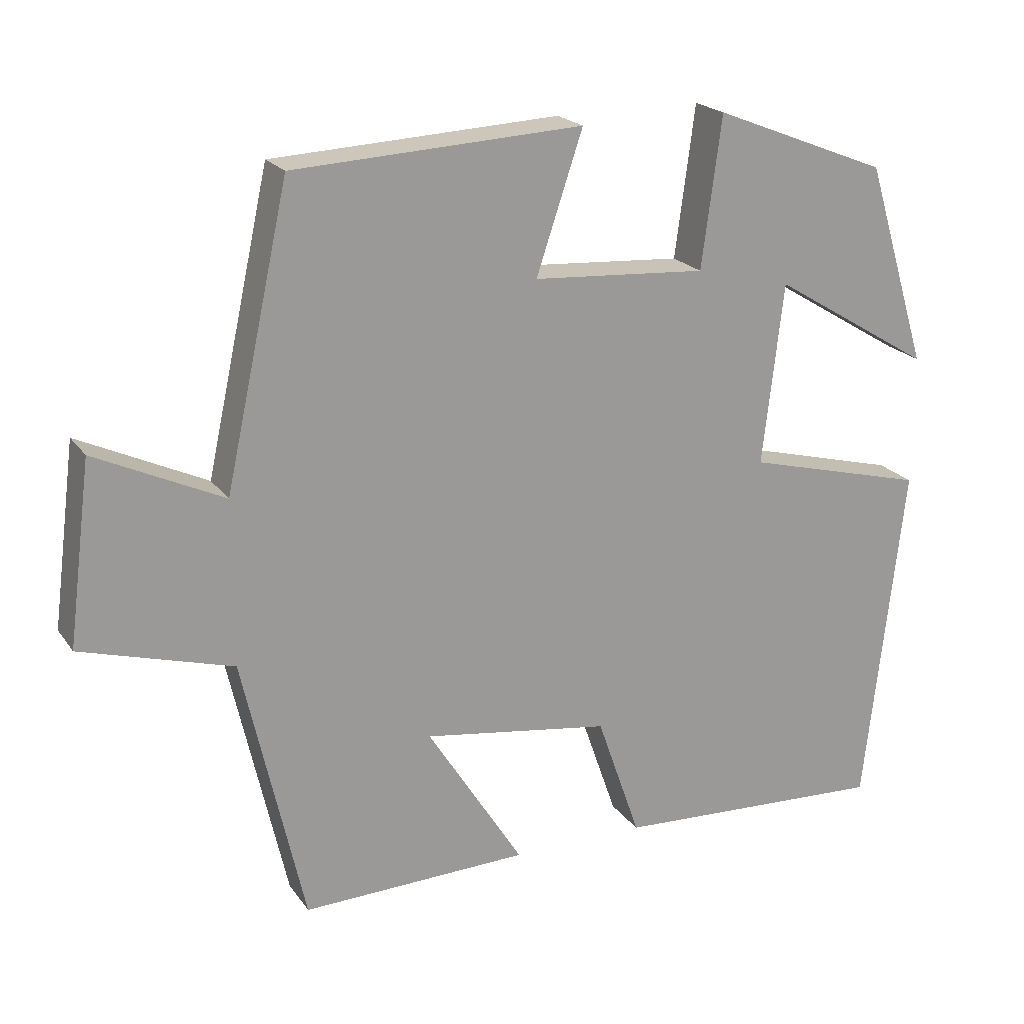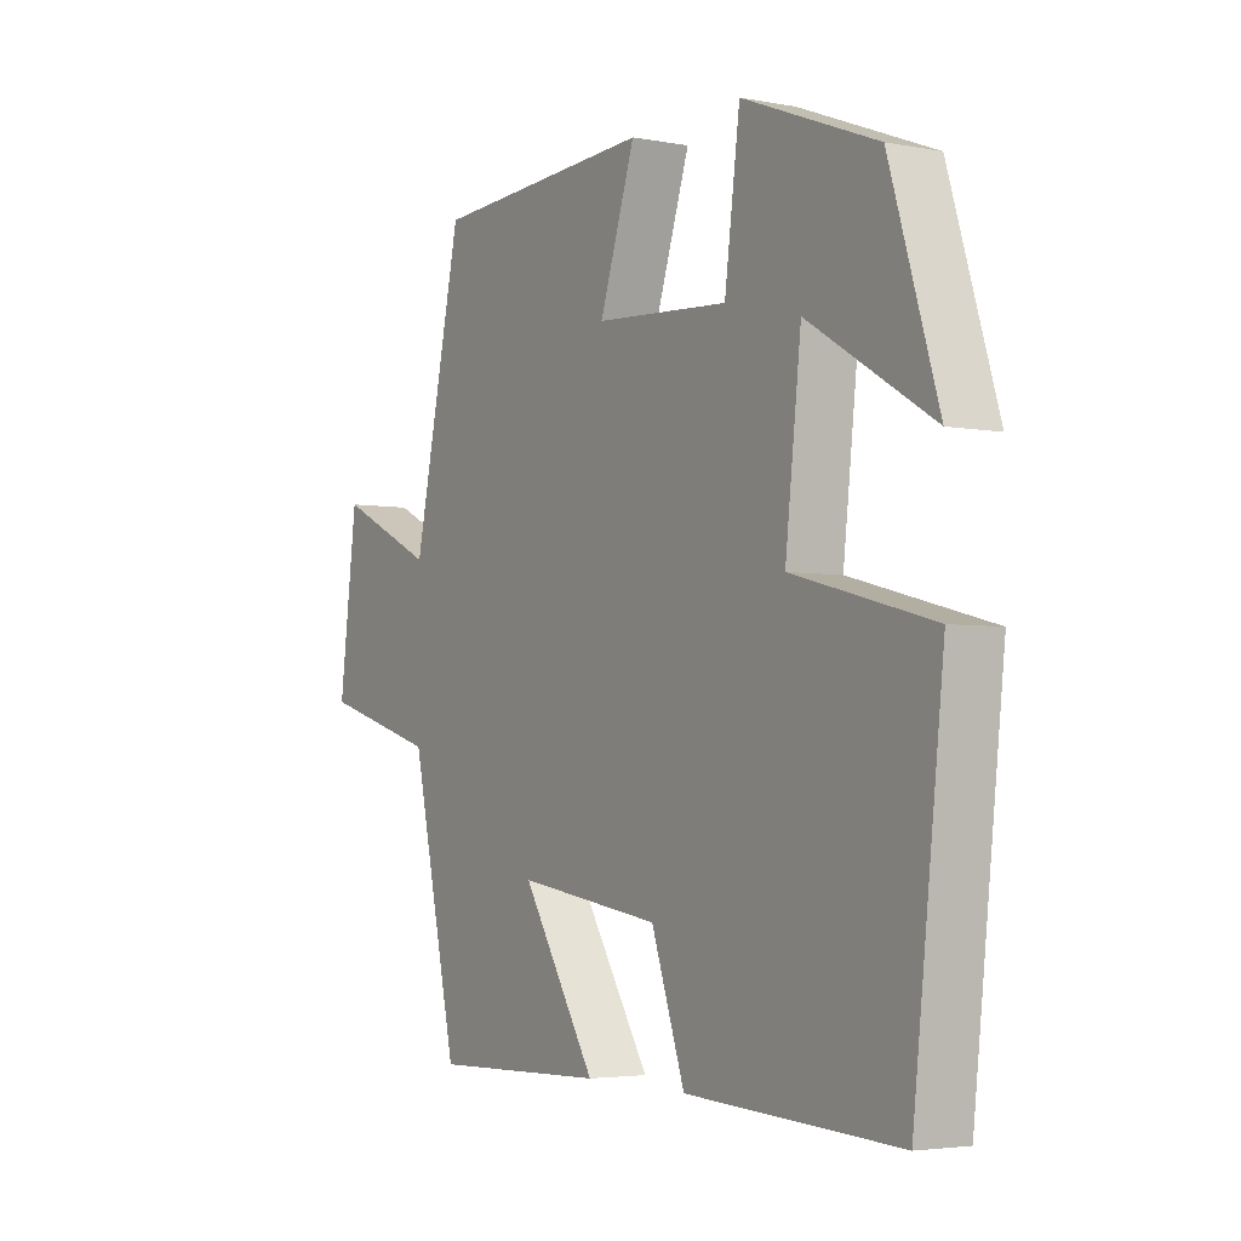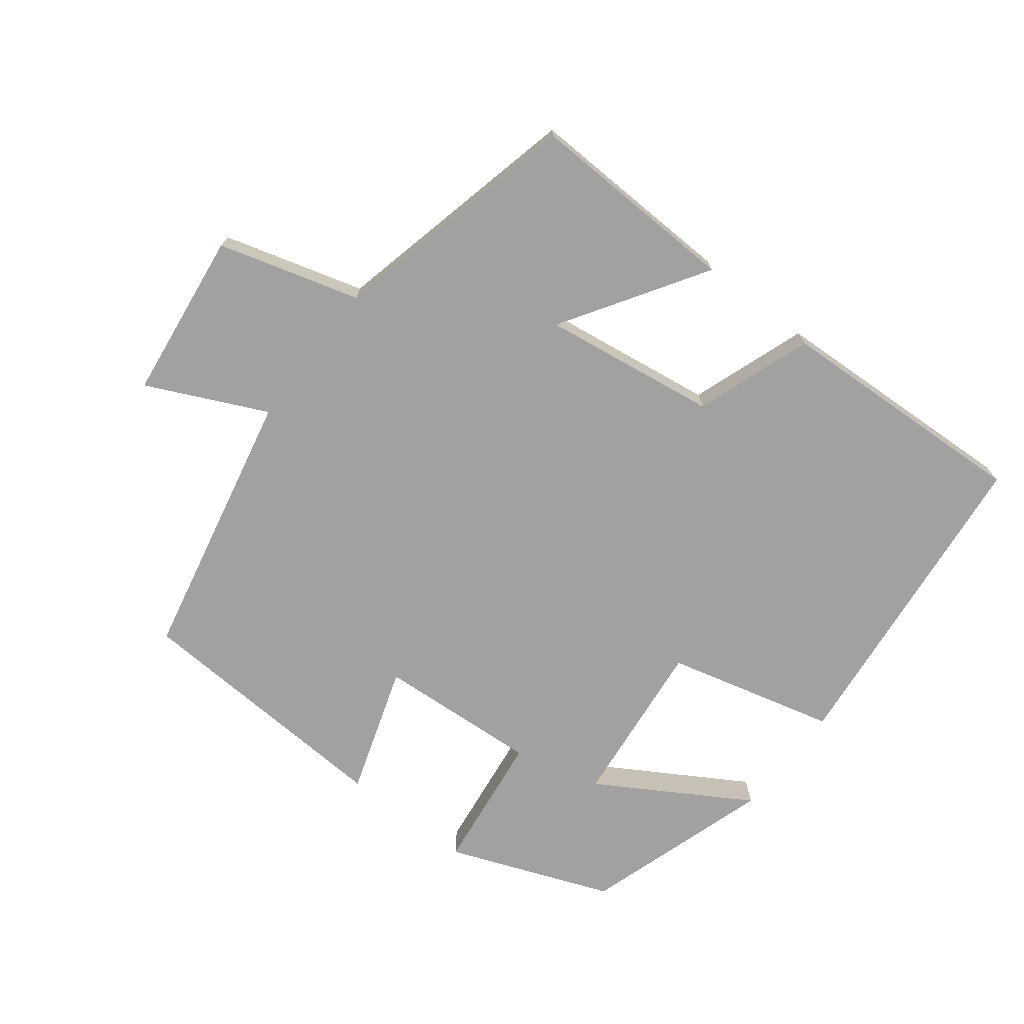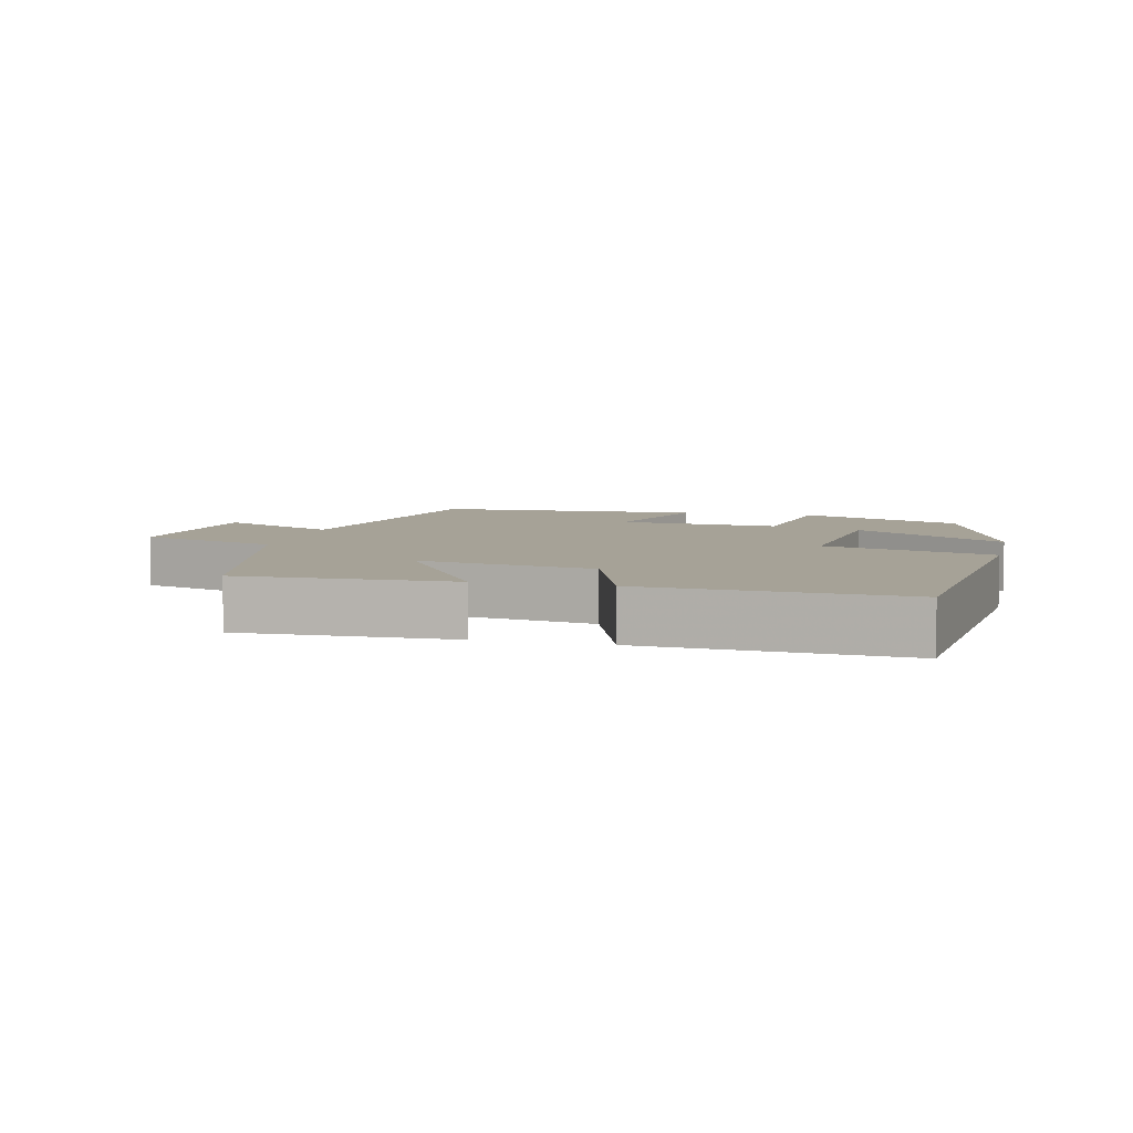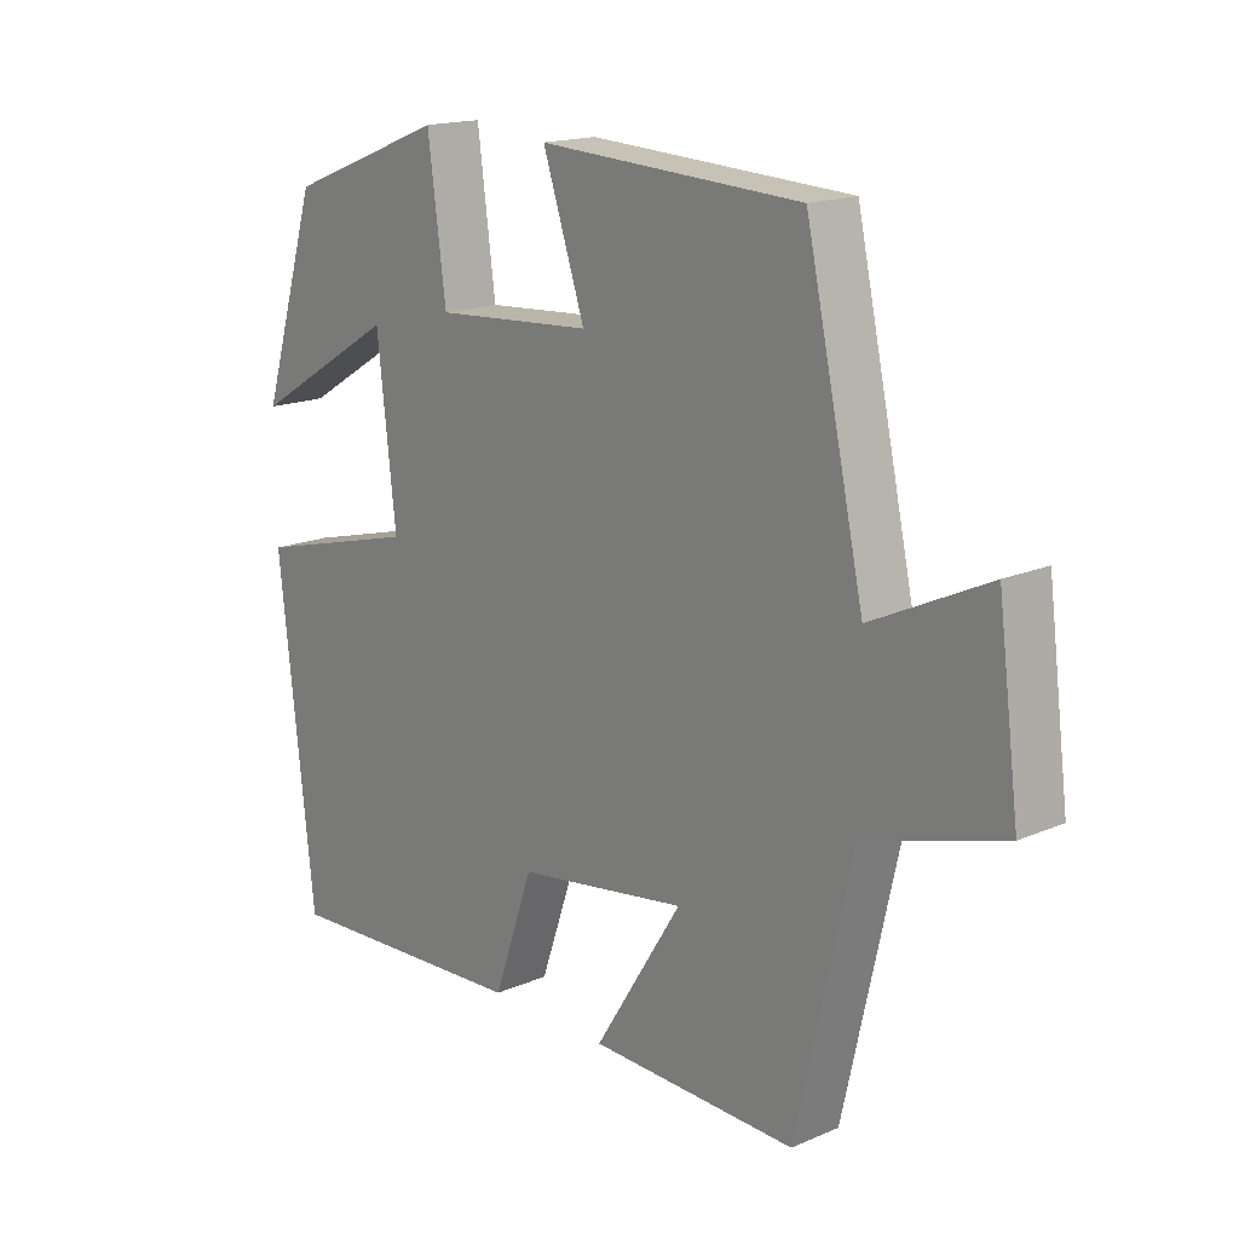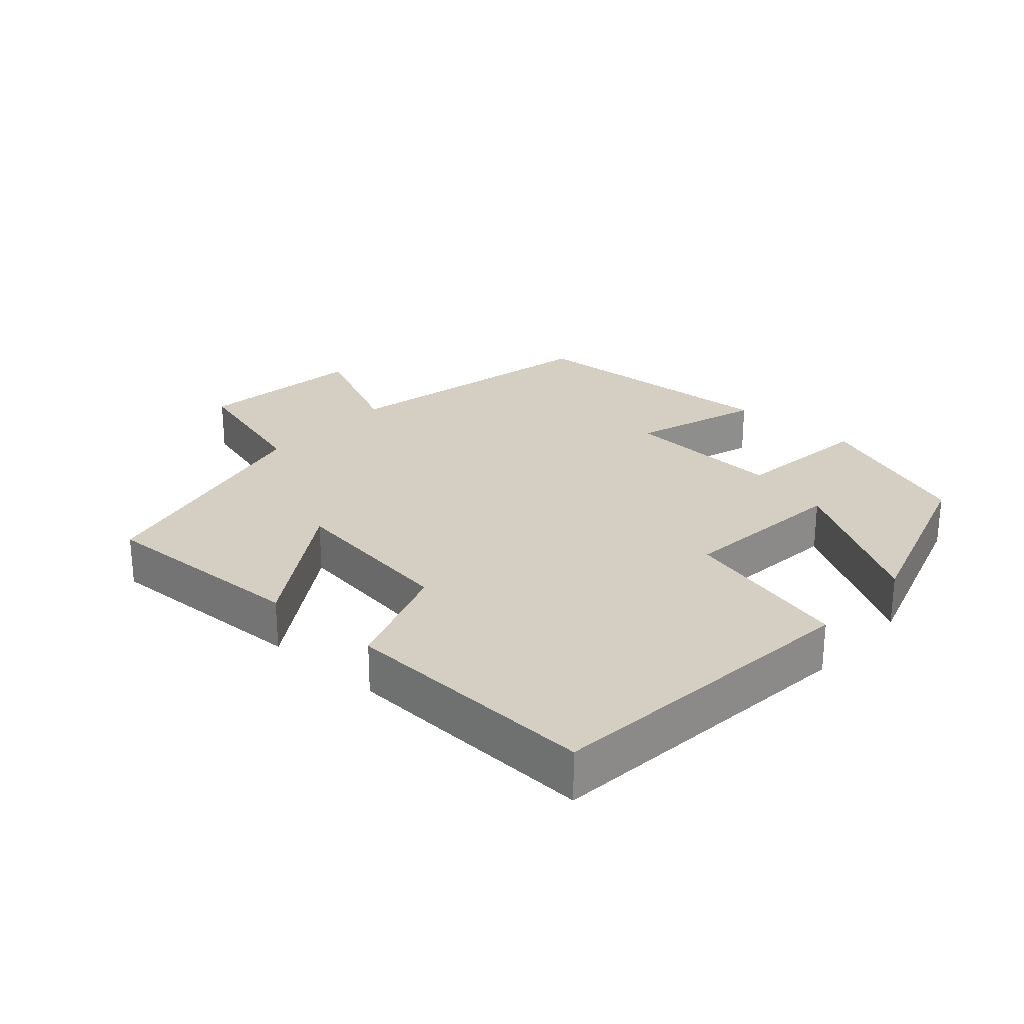
<metadata>
{"format":"obj","ext":"obj","renderer":"f3d","projection":"perspective","resolution":1024,"background":"white","views":[{"elev":20.7,"azim":154.7,"up":"+Z"},{"elev":-3.7,"azim":-122.1,"up":"+Z"},{"elev":-72.2,"azim":142.0,"up":"+Y"},{"elev":6.4,"azim":-166.7,"up":"+Y"},{"elev":16.8,"azim":49.0,"up":"+Z"},{"elev":25.7,"azim":-138.6,"up":"+Y"}]}
</metadata>
<code>
v -0.415 0.07 0.407
v -0.178 0.07 0.5
v -0.151 0.07 0.296
v 0.085 0.07 0.312
v 0.022 0.07 0.5
v 0.413 0.07 0.48
v 0.5 0.07 0.084
v 0.673 0.07 0.166
v 0.705 0.07 -0.08
v 0.5 0.07 -0.14
v 0.417 0.07 -0.509
v 0.108 0.07 -0.5
v 0.239 0.07 -0.292
v -0.015 0.07 -0.33
v -0.074 0.07 -0.5
v -0.447 0.07 -0.519
v -0.5 0.07 -0.047
v -0.254 0.07 0.017
v -0.282 0.07 0.263
v -0.5 0.07 0.131
v -0.415 0 0.407
v -0.178 0 0.5
v -0.151 0 0.296
v 0.085 0 0.312
v 0.022 0 0.5
v 0.413 0 0.48
v 0.5 0 0.084
v 0.673 0 0.166
v 0.705 0 -0.08
v 0.5 0 -0.14
v 0.417 0 -0.509
v 0.108 0 -0.5
v 0.239 0 -0.292
v -0.015 0 -0.33
v -0.074 0 -0.5
v -0.447 0 -0.519
v -0.5 0 -0.047
v -0.254 0 0.017
v -0.282 0 0.263
v -0.5 0 0.131
f 19 20 1 2
f 18 19 2 3
f 15 16 17 18
f 14 15 18 3
f 13 14 3 4
f 10 11 12 13
f 10 13 4
f 7 8 9 10
f 6 7 10
f 4 5 6 10
f 22 21 40 39
f 23 22 39 38
f 38 37 36 35
f 23 38 35 34
f 24 23 34 33
f 33 32 31 30
f 24 33 30
f 30 29 28 27
f 30 27 26
f 30 26 25 24
f 1 21 22 2
f 2 22 23 3
f 3 23 24 4
f 4 24 25 5
f 5 25 26 6
f 6 26 27 7
f 7 27 28 8
f 8 28 29 9
f 9 29 30 10
f 10 30 31 11
f 11 31 32 12
f 12 32 33 13
f 13 33 34 14
f 14 34 35 15
f 15 35 36 16
f 16 36 37 17
f 17 37 38 18
f 18 38 39 19
f 19 39 40 20
f 20 40 21 1

</code>
